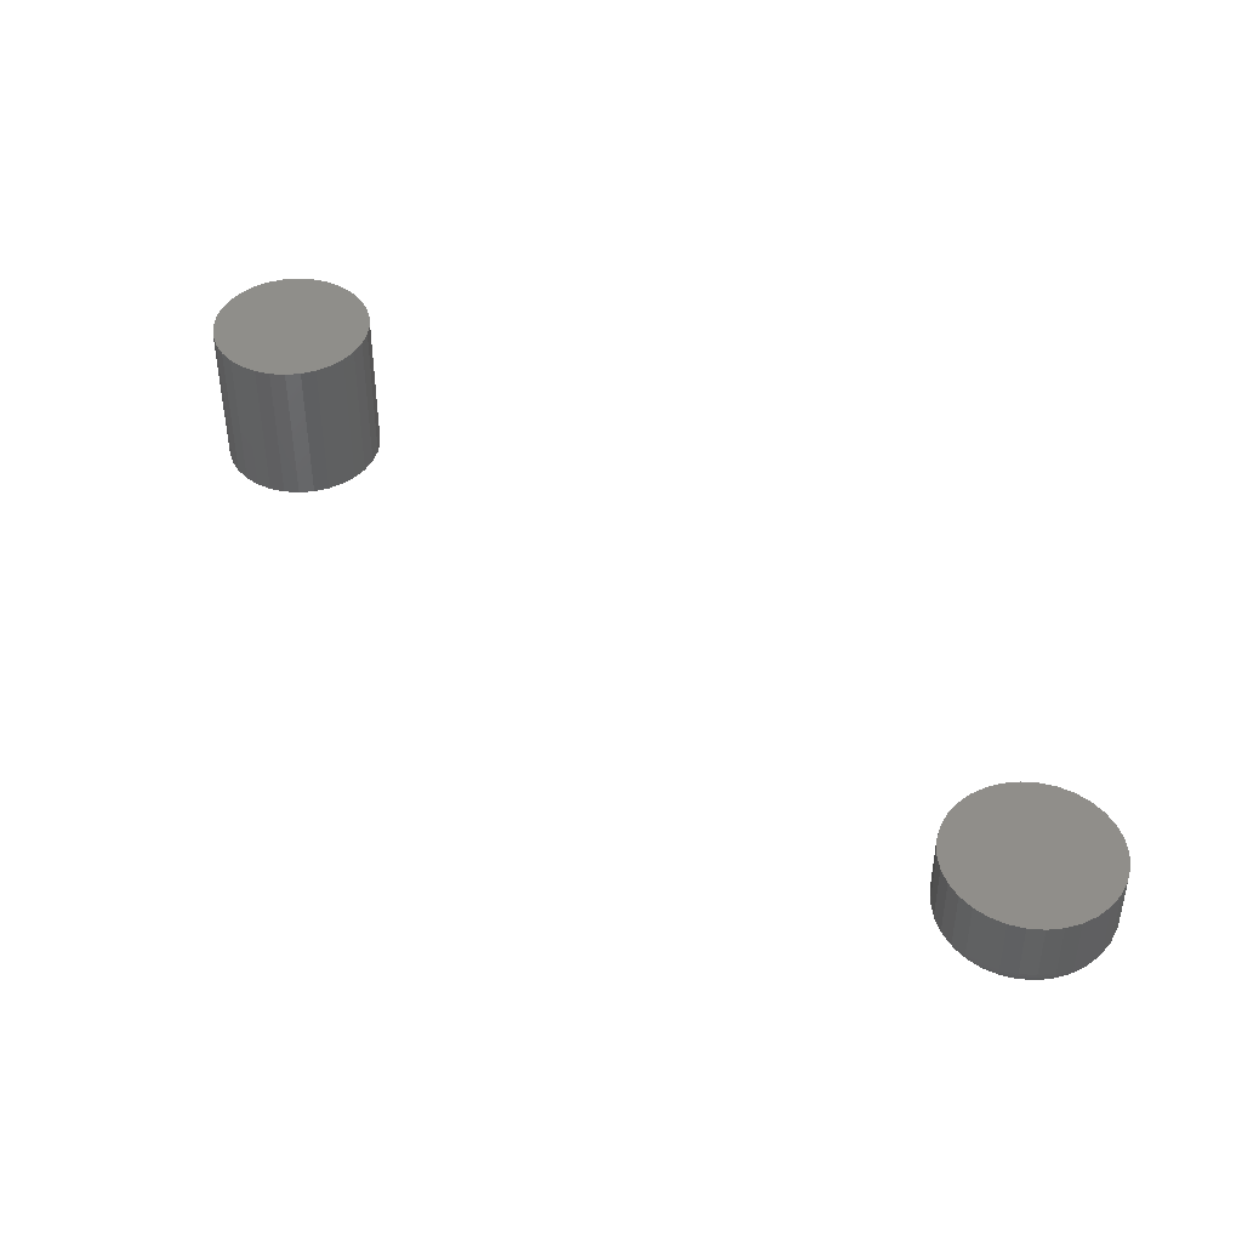
<metadata>
{"format":"stl","ext":"stl","renderer":"f3d","projection":"perspective","resolution":1024,"background":"white","views":[{"elev":44.4,"azim":-90.7,"up":"+Y"}]}
</metadata>
<code>
# stl→obj: 384 verts, 760 faces
v -0.004555 -0.125 0.06259
v 0.02034 -0.125 0.06259
v 0.007895 -0.125 0.06382
v -0.01653 -0.125 0.05896
v 0.03232 -0.125 0.05896
v -0.02756 -0.125 0.05306
v 0.04335 -0.125 0.05306
v -0.03723 -0.125 0.04512
v 0.05302 -0.125 0.04512
v -0.04517 -0.125 0.03545
v 0.06096 -0.125 0.03545
v 0.06096 -0.125 -0.03545
v -0.03723 -0.125 -0.04512
v 0.05302 -0.125 -0.04512
v -0.02756 -0.125 -0.05306
v 0.04335 -0.125 -0.05306
v -0.01653 -0.125 -0.05896
v 0.03232 -0.125 -0.05896
v -0.004555 -0.125 -0.06259
v 0.02034 -0.125 -0.06259
v 0.007895 -0.125 -0.06382
v 0.06685 -0.125 0.02442
v -0.05106 -0.125 0.02442
v 0.07048 -0.125 0.01245
v -0.05469 -0.125 0.01245
v 0.07171 -0.125 -2.735e-17
v -0.05592 -0.125 -1.172e-17
v 0.07048 -0.125 -0.01245
v -0.05469 -0.125 -0.01245
v 0.06685 -0.125 -0.02442
v -0.05106 -0.125 -0.02442
v -0.04517 -0.125 -0.03545
v 0.007895 2.082e-17 0.06382
v 0.02034 2.151e-17 0.06259
v -0.004555 2.013e-17 0.06259
v -0.01653 1.946e-17 0.05896
v 0.03232 2.217e-17 0.05896
v -0.02756 1.885e-17 0.05306
v 0.04335 2.278e-17 0.05306
v -0.03723 1.831e-17 0.04512
v 0.05302 2.332e-17 0.04512
v -0.04517 1.787e-17 0.03545
v 0.06096 2.376e-17 0.03545
v 0.05302 2.332e-17 -0.04512
v -0.03723 1.831e-17 -0.04512
v 0.06096 2.376e-17 -0.03545
v -0.02756 1.885e-17 -0.05306
v 0.04335 2.278e-17 -0.05306
v -0.01653 1.946e-17 -0.05896
v 0.03232 2.217e-17 -0.05896
v -0.004555 2.013e-17 -0.06259
v 0.02034 2.151e-17 -0.06259
v 0.007895 2.082e-17 -0.06382
v -0.04517 1.787e-17 -0.03545
v -0.05106 1.754e-17 -0.02442
v 0.06685 2.409e-17 -0.02442
v -0.05469 1.734e-17 -0.01245
v 0.07048 2.429e-17 -0.01245
v -0.05592 1.727e-17 -1.172e-17
v 0.07171 2.436e-17 -2.735e-17
v -0.05469 1.734e-17 0.01245
v 0.07048 2.429e-17 0.01245
v -0.05106 1.754e-17 0.02442
v 0.06685 2.409e-17 0.02442
v -0.5605 -0.0625 0.5788
v -0.5698 -0.0625 0.5779
v -0.5787 -0.0625 0.5752
v -0.5513 -0.0625 0.5779
v -0.5423 -0.0625 0.5752
v -0.5869 -0.0625 0.5708
v -0.5341 -0.0625 0.5708
v -0.5941 -0.0625 0.5649
v -0.5269 -0.0625 0.5649
v -0.6 -0.0625 0.5577
v -0.521 -0.0625 0.5577
v -0.6044 -0.0625 0.5494
v -0.5166 -0.0625 0.5494
v -0.6071 -0.0625 0.5405
v -0.5139 -0.0625 0.5405
v -0.5139 -0.0625 0.522
v -0.6044 -0.0625 0.5131
v -0.5166 -0.0625 0.5131
v -0.6 -0.0625 0.5048
v -0.521 -0.0625 0.5048
v -0.5941 -0.0625 0.4976
v -0.5269 -0.0625 0.4976
v -0.5869 -0.0625 0.4917
v -0.5341 -0.0625 0.4917
v -0.5787 -0.0625 0.4873
v -0.5423 -0.0625 0.4873
v -0.5698 -0.0625 0.4846
v -0.5605 -0.0625 0.4837
v -0.5513 -0.0625 0.4846
v -0.513 -0.0625 0.5312
v -0.6081 -0.0625 0.5312
v -0.6071 -0.0625 0.522
v -0.4974 2.783e-17 0.5312
v -0.4974 -0.04688 0.5312
v -0.4986 2.633e-17 0.5189
v -0.4986 -0.04688 0.5189
v -0.5022 2.461e-17 0.5071
v -0.5022 -0.04688 0.5071
v -0.508 2.275e-17 0.4962
v -0.508 -0.04688 0.4962
v -0.5159 2.082e-17 0.4866
v -0.5159 -0.04688 0.4866
v -0.5254 1.888e-17 0.4787
v -0.5254 -0.04688 0.4787
v -0.5364 1.702e-17 0.4729
v -0.5364 -0.04688 0.4729
v -0.5482 1.531e-17 0.4693
v -0.5482 -0.04688 0.4693
v -0.5605 1.38e-17 0.4681
v -0.5605 -0.04688 0.4681
v -0.5728 1.257e-17 0.4693
v -0.5728 -0.04688 0.4693
v -0.5847 1.166e-17 0.4729
v -0.5847 -0.04688 0.4729
v -0.5956 1.109e-17 0.4787
v -0.5956 -0.04688 0.4787
v -0.6052 1.09e-17 0.4866
v -0.6052 -0.04688 0.4866
v -0.613 1.109e-17 0.4962
v -0.613 -0.04688 0.4962
v -0.6189 1.166e-17 0.5071
v -0.6189 -0.04688 0.5071
v -0.6225 1.257e-17 0.5189
v -0.6225 -0.04688 0.5189
v -0.6237 1.38e-17 0.5312
v -0.6237 -0.04688 0.5312
v -0.6225 1.531e-17 0.5436
v -0.6225 -0.04688 0.5436
v -0.6189 1.702e-17 0.5554
v -0.6189 -0.04688 0.5554
v -0.613 1.888e-17 0.5663
v -0.613 -0.04688 0.5663
v -0.6052 2.082e-17 0.5759
v -0.6052 -0.04688 0.5759
v -0.5956 2.275e-17 0.5838
v -0.5956 -0.04688 0.5838
v -0.5847 2.461e-17 0.5896
v -0.5847 -0.04688 0.5896
v -0.5728 2.633e-17 0.5932
v -0.5728 -0.04688 0.5932
v -0.5605 2.783e-17 0.5944
v -0.5605 -0.04688 0.5944
v -0.5482 2.906e-17 0.5932
v -0.5482 -0.04688 0.5932
v -0.5364 2.998e-17 0.5896
v -0.5364 -0.04688 0.5896
v -0.5254 3.054e-17 0.5838
v -0.5254 -0.04688 0.5838
v -0.5159 3.073e-17 0.5759
v -0.5159 -0.04688 0.5759
v -0.508 3.054e-17 0.5663
v -0.508 -0.04688 0.5663
v -0.5022 2.998e-17 0.5554
v -0.5022 -0.04688 0.5554
v -0.4986 2.906e-17 0.5436
v -0.4986 -0.04688 0.5436
v -0.6111 -0.0622 0.5312
v -0.6101 -0.0622 0.5411
v -0.614 -0.06131 0.5312
v -0.613 -0.06131 0.5417
v -0.6167 -0.05987 0.5312
v -0.6157 -0.05987 0.5422
v -0.6191 -0.05792 0.5312
v -0.618 -0.05792 0.5427
v -0.6211 -0.05556 0.5312
v -0.6199 -0.05556 0.5431
v -0.6225 -0.05285 0.5312
v -0.6213 -0.05285 0.5433
v -0.6234 -0.04992 0.5312
v -0.6222 -0.04992 0.5435
v -0.5109 -0.0622 0.5411
v -0.5099 -0.0622 0.5312
v -0.508 -0.06131 0.5417
v -0.507 -0.06131 0.5312
v -0.5054 -0.05987 0.5422
v -0.5043 -0.05987 0.5312
v -0.5031 -0.05792 0.5427
v -0.5019 -0.05792 0.5312
v -0.5012 -0.05556 0.5431
v -0.5 -0.05556 0.5312
v -0.4997 -0.05285 0.5433
v -0.4986 -0.05285 0.5312
v -0.4989 -0.04992 0.5435
v -0.4977 -0.04992 0.5312
v -0.5138 -0.0622 0.5506
v -0.5111 -0.06131 0.5517
v -0.5086 -0.05987 0.5528
v -0.5064 -0.05792 0.5537
v -0.5046 -0.05556 0.5544
v -0.5033 -0.05285 0.555
v -0.5025 -0.04992 0.5553
v -0.5185 -0.0622 0.5594
v -0.516 -0.06131 0.561
v -0.5138 -0.05987 0.5625
v -0.5118 -0.05792 0.5638
v -0.5102 -0.05556 0.5649
v -0.509 -0.05285 0.5657
v -0.5083 -0.04992 0.5662
v -0.5248 -0.0622 0.567
v -0.5227 -0.06131 0.5691
v -0.5208 -0.05987 0.571
v -0.5191 -0.05792 0.5727
v -0.5177 -0.05556 0.574
v -0.5167 -0.05285 0.5751
v -0.5161 -0.04992 0.5757
v -0.5324 -0.0622 0.5733
v -0.5308 -0.06131 0.5757
v -0.5293 -0.05987 0.578
v -0.528 -0.05792 0.58
v -0.5269 -0.05556 0.5816
v -0.5261 -0.05285 0.5828
v -0.5256 -0.04992 0.5835
v -0.5412 -0.0622 0.578
v -0.54 -0.06131 0.5807
v -0.539 -0.05987 0.5832
v -0.5381 -0.05792 0.5854
v -0.5374 -0.05556 0.5872
v -0.5368 -0.05285 0.5885
v -0.5365 -0.04992 0.5893
v -0.5507 -0.0622 0.5809
v -0.5501 -0.06131 0.5837
v -0.5496 -0.05987 0.5864
v -0.5491 -0.05792 0.5887
v -0.5487 -0.05556 0.5906
v -0.5484 -0.05285 0.592
v -0.5483 -0.04992 0.5929
v -0.5605 -0.0622 0.5818
v -0.5605 -0.06131 0.5848
v -0.5605 -0.05987 0.5875
v -0.5605 -0.05792 0.5898
v -0.5605 -0.05556 0.5918
v -0.5605 -0.05285 0.5932
v -0.5605 -0.04992 0.5941
v -0.5704 -0.0622 0.5809
v -0.571 -0.06131 0.5837
v -0.5715 -0.05987 0.5864
v -0.572 -0.05792 0.5887
v -0.5723 -0.05556 0.5906
v -0.5726 -0.05285 0.592
v -0.5728 -0.04992 0.5929
v -0.5799 -0.0622 0.578
v -0.581 -0.06131 0.5807
v -0.582 -0.05987 0.5832
v -0.5829 -0.05792 0.5854
v -0.5837 -0.05556 0.5872
v -0.5842 -0.05285 0.5885
v -0.5846 -0.04992 0.5893
v -0.5886 -0.0622 0.5733
v -0.5903 -0.06131 0.5757
v -0.5918 -0.05987 0.578
v -0.5931 -0.05792 0.58
v -0.5942 -0.05556 0.5816
v -0.595 -0.05285 0.5828
v -0.5954 -0.04992 0.5835
v -0.5963 -0.0622 0.567
v -0.5984 -0.06131 0.5691
v -0.6003 -0.05987 0.571
v -0.6019 -0.05792 0.5727
v -0.6033 -0.05556 0.574
v -0.6043 -0.05285 0.5751
v -0.605 -0.04992 0.5757
v -0.6026 -0.0622 0.5594
v -0.605 -0.06131 0.561
v -0.6073 -0.05987 0.5625
v -0.6092 -0.05792 0.5638
v -0.6109 -0.05556 0.5649
v -0.6121 -0.05285 0.5657
v -0.6128 -0.04992 0.5662
v -0.6073 -0.0622 0.5506
v -0.61 -0.06131 0.5517
v -0.6125 -0.05987 0.5528
v -0.6146 -0.05792 0.5537
v -0.6164 -0.05556 0.5544
v -0.6178 -0.05285 0.555
v -0.6186 -0.04992 0.5553
v -0.5109 -0.0622 0.5214
v -0.508 -0.06131 0.5208
v -0.5054 -0.05987 0.5203
v -0.5031 -0.05792 0.5198
v -0.5012 -0.05556 0.5194
v -0.4997 -0.05285 0.5192
v -0.4989 -0.04992 0.519
v -0.6101 -0.0622 0.5214
v -0.613 -0.06131 0.5208
v -0.6157 -0.05987 0.5203
v -0.618 -0.05792 0.5198
v -0.6199 -0.05556 0.5194
v -0.6213 -0.05285 0.5192
v -0.6222 -0.04992 0.519
v -0.6073 -0.0622 0.5119
v -0.61 -0.06131 0.5108
v -0.6125 -0.05987 0.5097
v -0.6146 -0.05792 0.5088
v -0.6164 -0.05556 0.5081
v -0.6178 -0.05285 0.5075
v -0.6186 -0.04992 0.5072
v -0.6026 -0.0622 0.5031
v -0.605 -0.06131 0.5015
v -0.6073 -0.05987 0.5
v -0.6092 -0.05792 0.4987
v -0.6109 -0.05556 0.4976
v -0.6121 -0.05285 0.4968
v -0.6128 -0.04992 0.4963
v -0.5963 -0.0622 0.4955
v -0.5984 -0.06131 0.4934
v -0.6003 -0.05987 0.4915
v -0.6019 -0.05792 0.4898
v -0.6033 -0.05556 0.4885
v -0.6043 -0.05285 0.4874
v -0.605 -0.04992 0.4868
v -0.5886 -0.0622 0.4892
v -0.5903 -0.06131 0.4868
v -0.5918 -0.05987 0.4845
v -0.5931 -0.05792 0.4825
v -0.5942 -0.05556 0.4809
v -0.595 -0.05285 0.4797
v -0.5954 -0.04992 0.479
v -0.5799 -0.0622 0.4845
v -0.581 -0.06131 0.4818
v -0.582 -0.05987 0.4793
v -0.5829 -0.05792 0.4771
v -0.5837 -0.05556 0.4753
v -0.5842 -0.05285 0.474
v -0.5846 -0.04992 0.4732
v -0.5704 -0.0622 0.4816
v -0.571 -0.06131 0.4788
v -0.5715 -0.05987 0.4761
v -0.572 -0.05792 0.4738
v -0.5723 -0.05556 0.4719
v -0.5726 -0.05285 0.4705
v -0.5728 -0.04992 0.4696
v -0.5605 -0.0622 0.4807
v -0.5605 -0.06131 0.4777
v -0.5605 -0.05987 0.475
v -0.5605 -0.05792 0.4727
v -0.5605 -0.05556 0.4707
v -0.5605 -0.05285 0.4693
v -0.5605 -0.04992 0.4684
v -0.5507 -0.0622 0.4816
v -0.5501 -0.06131 0.4788
v -0.5496 -0.05987 0.4761
v -0.5491 -0.05792 0.4738
v -0.5487 -0.05556 0.4719
v -0.5484 -0.05285 0.4705
v -0.5483 -0.04992 0.4696
v -0.5412 -0.0622 0.4845
v -0.54 -0.06131 0.4818
v -0.539 -0.05987 0.4793
v -0.5381 -0.05792 0.4771
v -0.5374 -0.05556 0.4753
v -0.5368 -0.05285 0.474
v -0.5365 -0.04992 0.4732
v -0.5324 -0.0622 0.4892
v -0.5308 -0.06131 0.4868
v -0.5293 -0.05987 0.4845
v -0.528 -0.05792 0.4825
v -0.5269 -0.05556 0.4809
v -0.5261 -0.05285 0.4797
v -0.5256 -0.04992 0.479
v -0.5248 -0.0622 0.4955
v -0.5227 -0.06131 0.4934
v -0.5208 -0.05987 0.4915
v -0.5191 -0.05792 0.4898
v -0.5177 -0.05556 0.4885
v -0.5167 -0.05285 0.4874
v -0.5161 -0.04992 0.4868
v -0.5185 -0.0622 0.5031
v -0.516 -0.06131 0.5015
v -0.5138 -0.05987 0.5
v -0.5118 -0.05792 0.4987
v -0.5102 -0.05556 0.4976
v -0.509 -0.05285 0.4968
v -0.5083 -0.04992 0.4963
v -0.5138 -0.0622 0.5119
v -0.5111 -0.06131 0.5108
v -0.5086 -0.05987 0.5097
v -0.5064 -0.05792 0.5088
v -0.5046 -0.05556 0.5081
v -0.5033 -0.05285 0.5075
v -0.5025 -0.04992 0.5072
f 1 2 3
f 2 1 4
f 2 4 5
f 5 4 6
f 5 6 7
f 7 6 8
f 7 8 9
f 9 8 10
f 9 10 11
f 12 13 14
f 14 13 15
f 14 15 16
f 16 15 17
f 16 17 18
f 18 17 19
f 18 19 20
f 20 19 21
f 11 10 22
f 22 10 23
f 22 23 24
f 24 23 25
f 24 25 26
f 26 25 27
f 26 27 28
f 28 27 29
f 28 29 30
f 30 29 31
f 30 31 12
f 12 31 32
f 12 32 13
f 33 34 35
f 36 35 34
f 37 36 34
f 38 36 37
f 39 38 37
f 40 38 39
f 41 40 39
f 42 40 41
f 43 42 41
f 44 45 46
f 47 45 44
f 48 47 44
f 49 47 48
f 50 49 48
f 51 49 50
f 52 51 50
f 53 51 52
f 45 54 46
f 46 54 55
f 46 55 56
f 56 55 57
f 56 57 58
f 58 57 59
f 58 59 60
f 60 59 61
f 60 61 62
f 62 61 63
f 62 63 64
f 64 63 42
f 64 42 43
f 60 26 58
f 58 26 28
f 58 28 56
f 56 28 30
f 56 30 46
f 46 30 12
f 46 12 44
f 44 12 14
f 44 14 48
f 48 14 16
f 48 16 50
f 50 16 18
f 50 18 52
f 52 18 20
f 52 20 53
f 53 20 21
f 53 21 51
f 51 21 19
f 51 19 49
f 49 19 17
f 49 17 47
f 47 17 15
f 47 15 45
f 45 15 13
f 45 13 54
f 54 13 32
f 54 32 55
f 55 32 31
f 55 31 57
f 57 31 29
f 57 29 59
f 59 29 27
f 59 27 61
f 61 27 25
f 61 25 63
f 63 25 23
f 63 23 42
f 42 23 10
f 42 10 40
f 40 10 8
f 40 8 38
f 38 8 6
f 38 6 36
f 36 6 4
f 36 4 35
f 35 4 1
f 35 1 33
f 33 1 3
f 33 3 34
f 34 3 2
f 34 2 37
f 37 2 5
f 37 5 39
f 39 5 7
f 39 7 41
f 41 7 9
f 41 9 43
f 43 9 11
f 43 11 64
f 64 11 22
f 64 22 62
f 62 22 24
f 62 24 60
f 60 24 26
f 65 66 67
f 68 65 67
f 68 67 69
f 69 67 70
f 69 70 71
f 71 70 72
f 71 72 73
f 73 72 74
f 73 74 75
f 75 74 76
f 75 76 77
f 77 76 78
f 77 78 79
f 80 81 82
f 82 81 83
f 82 83 84
f 84 83 85
f 84 85 86
f 86 85 87
f 86 87 88
f 88 87 89
f 88 89 90
f 90 89 91
f 90 91 92
f 90 92 93
f 79 78 94
f 94 78 95
f 94 95 80
f 80 95 96
f 80 96 81
f 97 98 99
f 99 98 100
f 99 100 101
f 101 100 102
f 101 102 103
f 103 102 104
f 103 104 105
f 105 104 106
f 105 106 107
f 107 106 108
f 107 108 109
f 109 108 110
f 109 110 111
f 111 110 112
f 111 112 113
f 113 112 114
f 113 114 115
f 115 114 116
f 115 116 117
f 117 116 118
f 117 118 119
f 119 118 120
f 119 120 121
f 121 120 122
f 121 122 123
f 123 122 124
f 123 124 125
f 125 124 126
f 125 126 127
f 127 126 128
f 127 128 129
f 129 128 130
f 129 130 131
f 131 130 132
f 131 132 133
f 133 132 134
f 133 134 135
f 135 134 136
f 135 136 137
f 137 136 138
f 137 138 139
f 139 138 140
f 139 140 141
f 141 140 142
f 141 142 143
f 143 142 144
f 143 144 145
f 145 144 146
f 145 146 147
f 147 146 148
f 147 148 149
f 149 148 150
f 149 150 151
f 151 150 152
f 151 152 153
f 153 152 154
f 153 154 155
f 155 154 156
f 155 156 157
f 157 156 158
f 157 158 159
f 159 158 160
f 159 160 97
f 97 160 98
f 95 78 161
f 161 78 162
f 161 162 163
f 163 162 164
f 163 164 165
f 165 164 166
f 165 166 167
f 167 166 168
f 167 168 169
f 169 168 170
f 169 170 171
f 171 170 172
f 171 172 173
f 173 172 174
f 173 174 130
f 130 174 132
f 79 94 175
f 175 94 176
f 175 176 177
f 177 176 178
f 177 178 179
f 179 178 180
f 179 180 181
f 181 180 182
f 181 182 183
f 183 182 184
f 183 184 185
f 185 184 186
f 185 186 187
f 187 186 188
f 187 188 160
f 160 188 98
f 77 79 189
f 189 79 175
f 189 175 190
f 190 175 177
f 190 177 191
f 191 177 179
f 191 179 192
f 192 179 181
f 192 181 193
f 193 181 183
f 193 183 194
f 194 183 185
f 194 185 195
f 195 185 187
f 195 187 158
f 158 187 160
f 75 77 196
f 196 77 189
f 196 189 197
f 197 189 190
f 197 190 198
f 198 190 191
f 198 191 199
f 199 191 192
f 199 192 200
f 200 192 193
f 200 193 201
f 201 193 194
f 201 194 202
f 202 194 195
f 202 195 156
f 156 195 158
f 73 75 203
f 203 75 196
f 203 196 204
f 204 196 197
f 204 197 205
f 205 197 198
f 205 198 206
f 206 198 199
f 206 199 207
f 207 199 200
f 207 200 208
f 208 200 201
f 208 201 209
f 209 201 202
f 209 202 154
f 154 202 156
f 71 73 210
f 210 73 203
f 210 203 211
f 211 203 204
f 211 204 212
f 212 204 205
f 212 205 213
f 213 205 206
f 213 206 214
f 214 206 207
f 214 207 215
f 215 207 208
f 215 208 216
f 216 208 209
f 216 209 152
f 152 209 154
f 69 71 217
f 217 71 210
f 217 210 218
f 218 210 211
f 218 211 219
f 219 211 212
f 219 212 220
f 220 212 213
f 220 213 221
f 221 213 214
f 221 214 222
f 222 214 215
f 222 215 223
f 223 215 216
f 223 216 150
f 150 216 152
f 68 69 224
f 224 69 217
f 224 217 225
f 225 217 218
f 225 218 226
f 226 218 219
f 226 219 227
f 227 219 220
f 227 220 228
f 228 220 221
f 228 221 229
f 229 221 222
f 229 222 230
f 230 222 223
f 230 223 148
f 148 223 150
f 65 68 231
f 231 68 224
f 231 224 232
f 232 224 225
f 232 225 233
f 233 225 226
f 233 226 234
f 234 226 227
f 234 227 235
f 235 227 228
f 235 228 236
f 236 228 229
f 236 229 237
f 237 229 230
f 237 230 146
f 146 230 148
f 66 65 238
f 238 65 231
f 238 231 239
f 239 231 232
f 239 232 240
f 240 232 233
f 240 233 241
f 241 233 234
f 241 234 242
f 242 234 235
f 242 235 243
f 243 235 236
f 243 236 244
f 244 236 237
f 244 237 144
f 144 237 146
f 67 66 245
f 245 66 238
f 245 238 246
f 246 238 239
f 246 239 247
f 247 239 240
f 247 240 248
f 248 240 241
f 248 241 249
f 249 241 242
f 249 242 250
f 250 242 243
f 250 243 251
f 251 243 244
f 251 244 142
f 142 244 144
f 70 67 252
f 252 67 245
f 252 245 253
f 253 245 246
f 253 246 254
f 254 246 247
f 254 247 255
f 255 247 248
f 255 248 256
f 256 248 249
f 256 249 257
f 257 249 250
f 257 250 258
f 258 250 251
f 258 251 140
f 140 251 142
f 72 70 259
f 259 70 252
f 259 252 260
f 260 252 253
f 260 253 261
f 261 253 254
f 261 254 262
f 262 254 255
f 262 255 263
f 263 255 256
f 263 256 264
f 264 256 257
f 264 257 265
f 265 257 258
f 265 258 138
f 138 258 140
f 74 72 266
f 266 72 259
f 266 259 267
f 267 259 260
f 267 260 268
f 268 260 261
f 268 261 269
f 269 261 262
f 269 262 270
f 270 262 263
f 270 263 271
f 271 263 264
f 271 264 272
f 272 264 265
f 272 265 136
f 136 265 138
f 76 74 273
f 273 74 266
f 273 266 274
f 274 266 267
f 274 267 275
f 275 267 268
f 275 268 276
f 276 268 269
f 276 269 277
f 277 269 270
f 277 270 278
f 278 270 271
f 278 271 279
f 279 271 272
f 279 272 134
f 134 272 136
f 78 76 162
f 162 76 273
f 162 273 164
f 164 273 274
f 164 274 166
f 166 274 275
f 166 275 168
f 168 275 276
f 168 276 170
f 170 276 277
f 170 277 172
f 172 277 278
f 172 278 174
f 174 278 279
f 174 279 132
f 132 279 134
f 94 80 176
f 176 80 280
f 176 280 178
f 178 280 281
f 178 281 180
f 180 281 282
f 180 282 182
f 182 282 283
f 182 283 184
f 184 283 284
f 184 284 186
f 186 284 285
f 186 285 188
f 188 285 286
f 188 286 98
f 98 286 100
f 96 95 287
f 287 95 161
f 287 161 288
f 288 161 163
f 288 163 289
f 289 163 165
f 289 165 290
f 290 165 167
f 290 167 291
f 291 167 169
f 291 169 292
f 292 169 171
f 292 171 293
f 293 171 173
f 293 173 128
f 128 173 130
f 81 96 294
f 294 96 287
f 294 287 295
f 295 287 288
f 295 288 296
f 296 288 289
f 296 289 297
f 297 289 290
f 297 290 298
f 298 290 291
f 298 291 299
f 299 291 292
f 299 292 300
f 300 292 293
f 300 293 126
f 126 293 128
f 83 81 301
f 301 81 294
f 301 294 302
f 302 294 295
f 302 295 303
f 303 295 296
f 303 296 304
f 304 296 297
f 304 297 305
f 305 297 298
f 305 298 306
f 306 298 299
f 306 299 307
f 307 299 300
f 307 300 124
f 124 300 126
f 85 83 308
f 308 83 301
f 308 301 309
f 309 301 302
f 309 302 310
f 310 302 303
f 310 303 311
f 311 303 304
f 311 304 312
f 312 304 305
f 312 305 313
f 313 305 306
f 313 306 314
f 314 306 307
f 314 307 122
f 122 307 124
f 87 85 315
f 315 85 308
f 315 308 316
f 316 308 309
f 316 309 317
f 317 309 310
f 317 310 318
f 318 310 311
f 318 311 319
f 319 311 312
f 319 312 320
f 320 312 313
f 320 313 321
f 321 313 314
f 321 314 120
f 120 314 122
f 89 87 322
f 322 87 315
f 322 315 323
f 323 315 316
f 323 316 324
f 324 316 317
f 324 317 325
f 325 317 318
f 325 318 326
f 326 318 319
f 326 319 327
f 327 319 320
f 327 320 328
f 328 320 321
f 328 321 118
f 118 321 120
f 91 89 329
f 329 89 322
f 329 322 330
f 330 322 323
f 330 323 331
f 331 323 324
f 331 324 332
f 332 324 325
f 332 325 333
f 333 325 326
f 333 326 334
f 334 326 327
f 334 327 335
f 335 327 328
f 335 328 116
f 116 328 118
f 92 91 336
f 336 91 329
f 336 329 337
f 337 329 330
f 337 330 338
f 338 330 331
f 338 331 339
f 339 331 332
f 339 332 340
f 340 332 333
f 340 333 341
f 341 333 334
f 341 334 342
f 342 334 335
f 342 335 114
f 114 335 116
f 93 92 343
f 343 92 336
f 343 336 344
f 344 336 337
f 344 337 345
f 345 337 338
f 345 338 346
f 346 338 339
f 346 339 347
f 347 339 340
f 347 340 348
f 348 340 341
f 348 341 349
f 349 341 342
f 349 342 112
f 112 342 114
f 90 93 350
f 350 93 343
f 350 343 351
f 351 343 344
f 351 344 352
f 352 344 345
f 352 345 353
f 353 345 346
f 353 346 354
f 354 346 347
f 354 347 355
f 355 347 348
f 355 348 356
f 356 348 349
f 356 349 110
f 110 349 112
f 88 90 357
f 357 90 350
f 357 350 358
f 358 350 351
f 358 351 359
f 359 351 352
f 359 352 360
f 360 352 353
f 360 353 361
f 361 353 354
f 361 354 362
f 362 354 355
f 362 355 363
f 363 355 356
f 363 356 108
f 108 356 110
f 86 88 364
f 364 88 357
f 364 357 365
f 365 357 358
f 365 358 366
f 366 358 359
f 366 359 367
f 367 359 360
f 367 360 368
f 368 360 361
f 368 361 369
f 369 361 362
f 369 362 370
f 370 362 363
f 370 363 106
f 106 363 108
f 84 86 371
f 371 86 364
f 371 364 372
f 372 364 365
f 372 365 373
f 373 365 366
f 373 366 374
f 374 366 367
f 374 367 375
f 375 367 368
f 375 368 376
f 376 368 369
f 376 369 377
f 377 369 370
f 377 370 104
f 104 370 106
f 82 84 378
f 378 84 371
f 378 371 379
f 379 371 372
f 379 372 380
f 380 372 373
f 380 373 381
f 381 373 374
f 381 374 382
f 382 374 375
f 382 375 383
f 383 375 376
f 383 376 384
f 384 376 377
f 384 377 102
f 102 377 104
f 80 82 280
f 280 82 378
f 280 378 281
f 281 378 379
f 281 379 282
f 282 379 380
f 282 380 283
f 283 380 381
f 283 381 284
f 284 381 382
f 284 382 285
f 285 382 383
f 285 383 286
f 286 383 384
f 286 384 100
f 100 384 102
f 145 147 143
f 141 143 147
f 149 141 147
f 139 141 149
f 151 139 149
f 137 139 151
f 153 137 151
f 135 137 153
f 155 135 153
f 105 121 103
f 119 121 105
f 107 119 105
f 117 119 107
f 109 117 107
f 115 117 109
f 111 115 109
f 113 115 111
f 121 123 103
f 103 123 125
f 103 125 101
f 101 125 127
f 101 127 99
f 99 127 129
f 99 129 97
f 97 129 131
f 97 131 159
f 159 131 133
f 159 133 157
f 157 133 135
f 157 135 155

</code>
